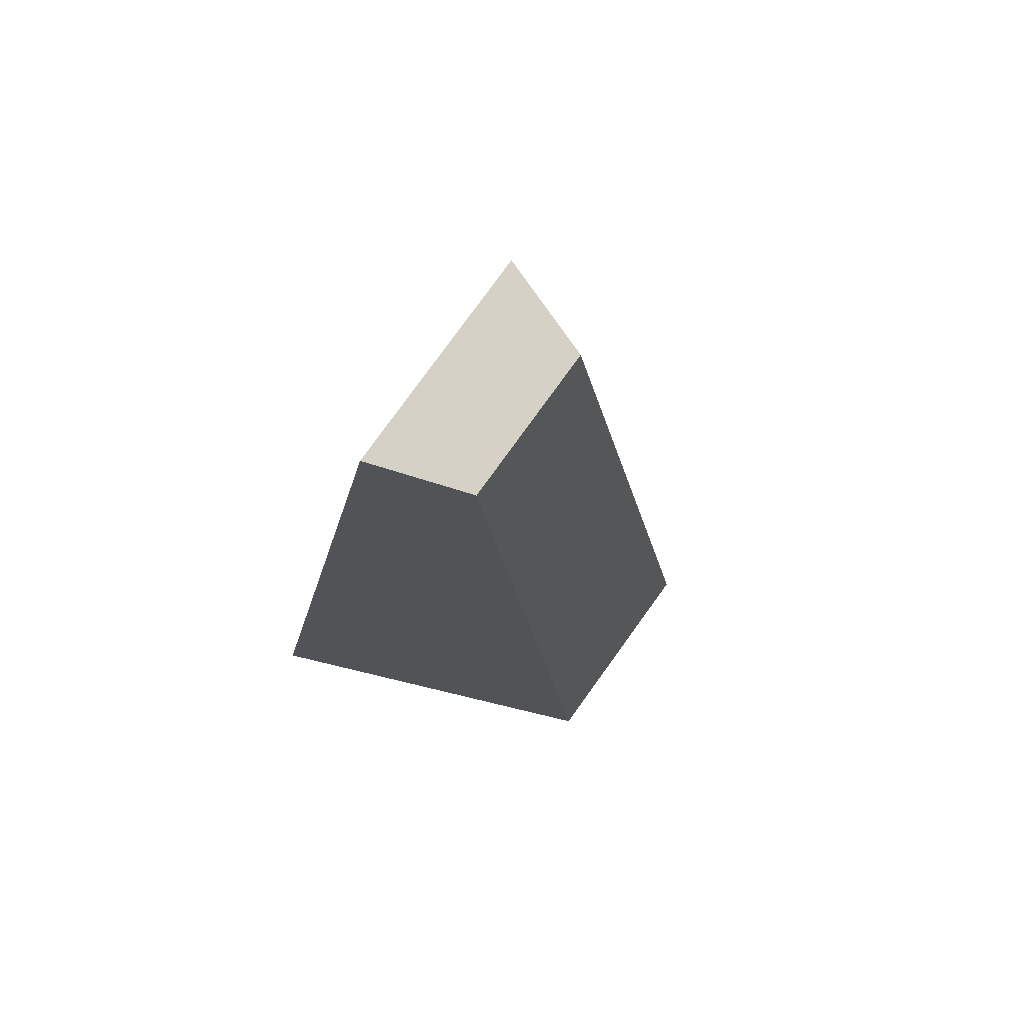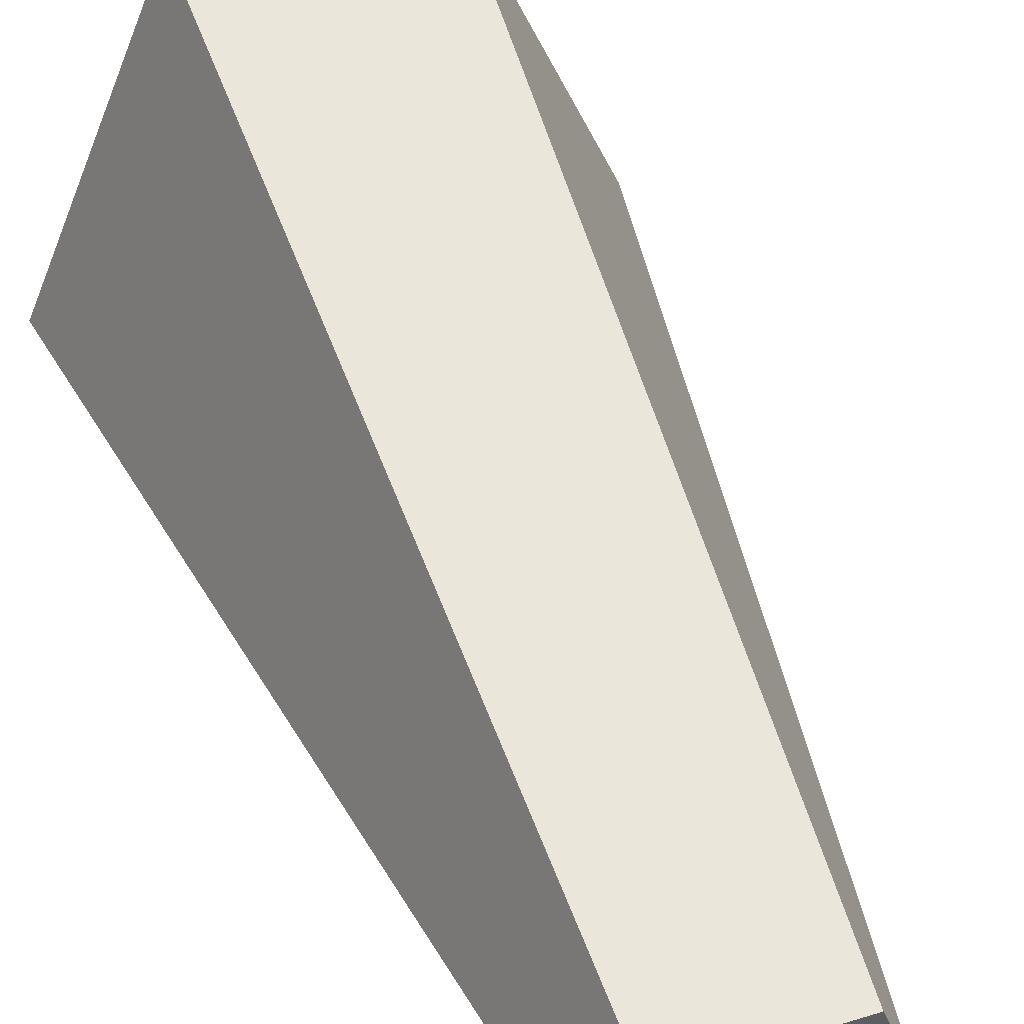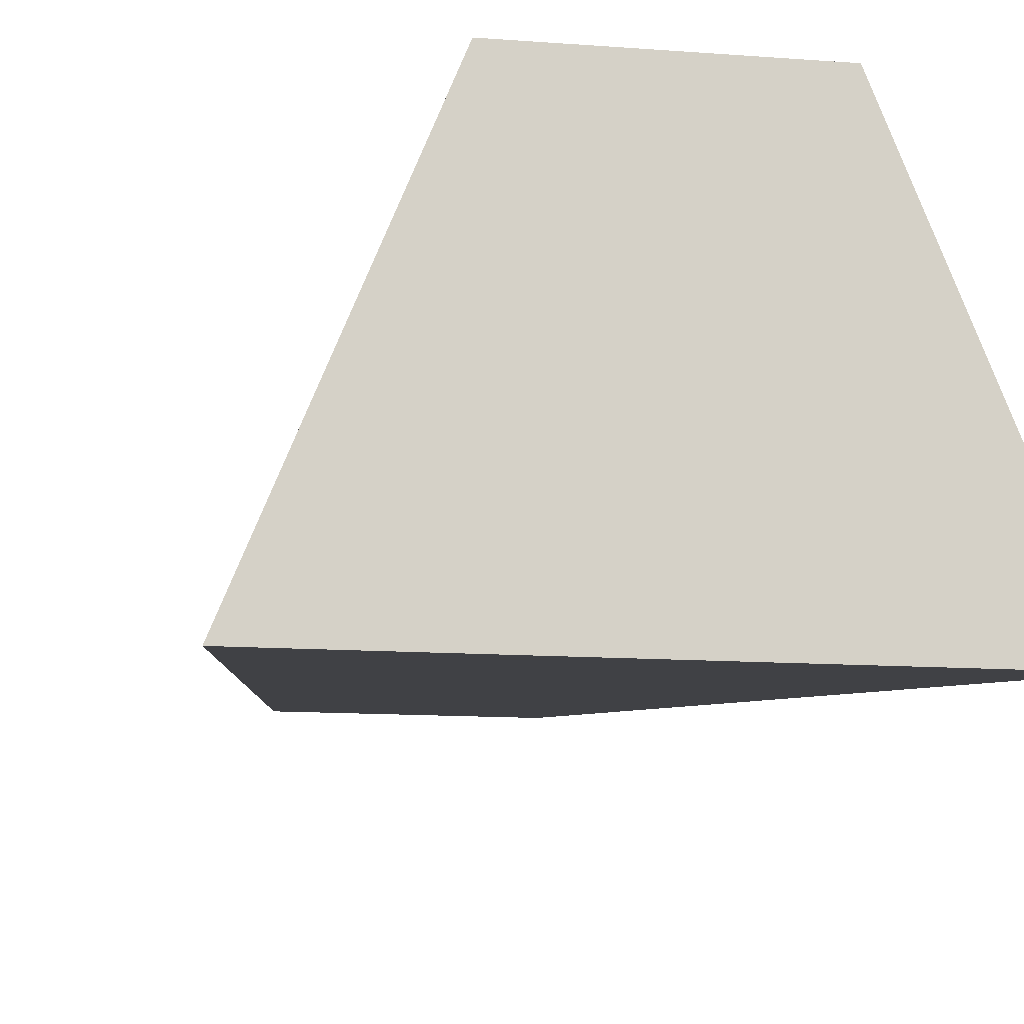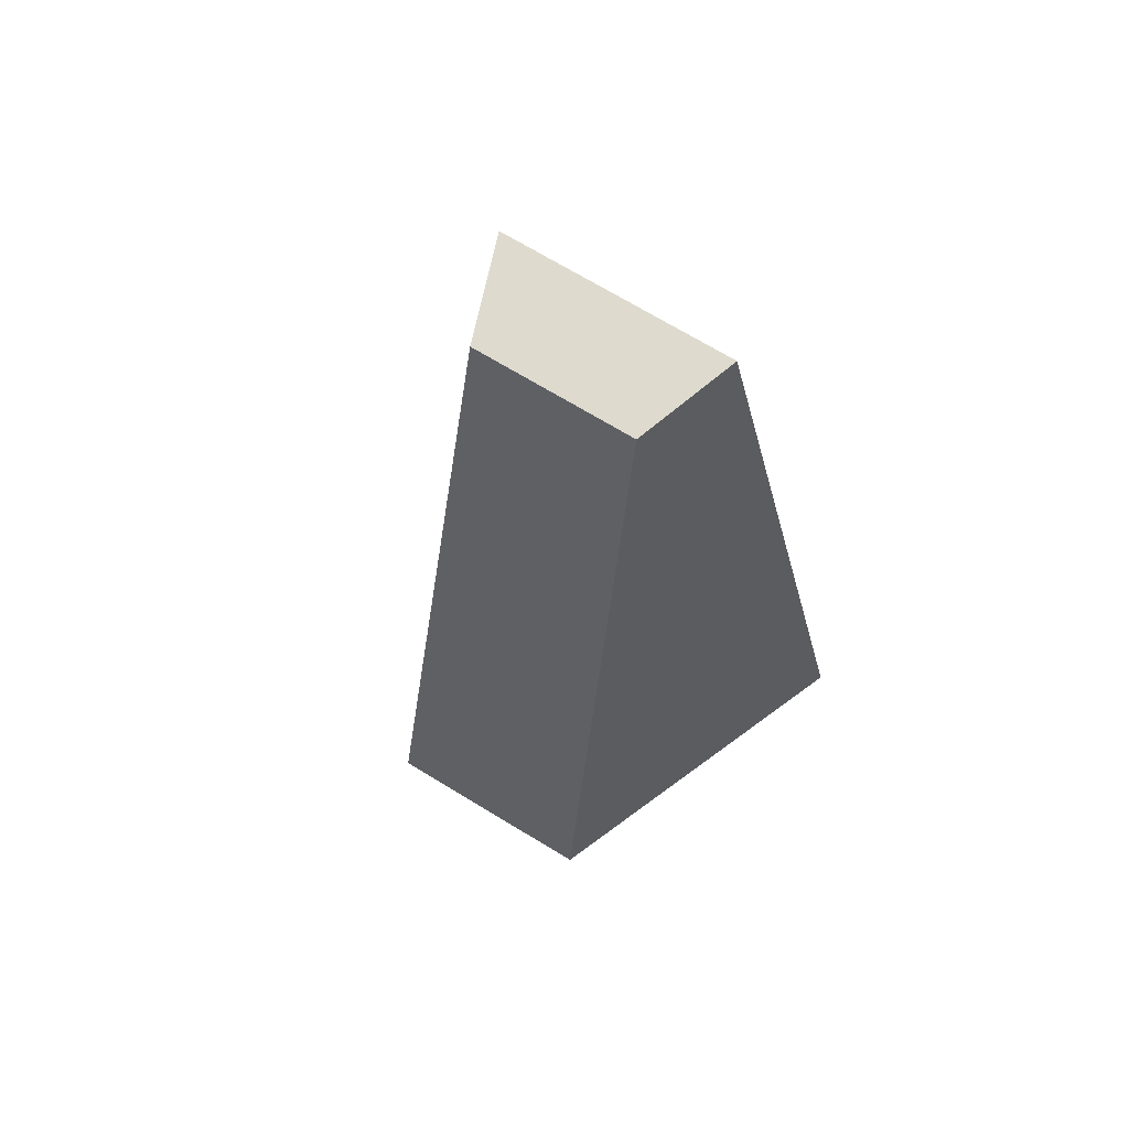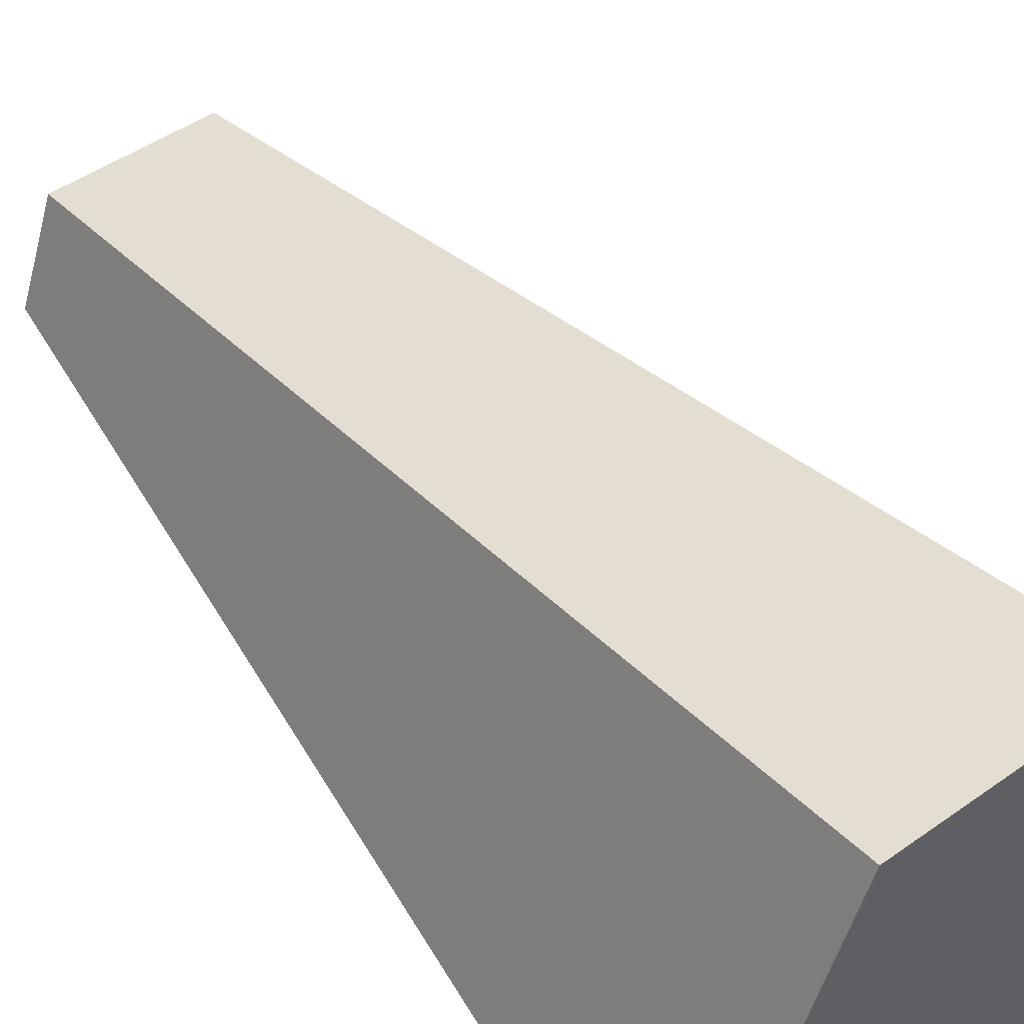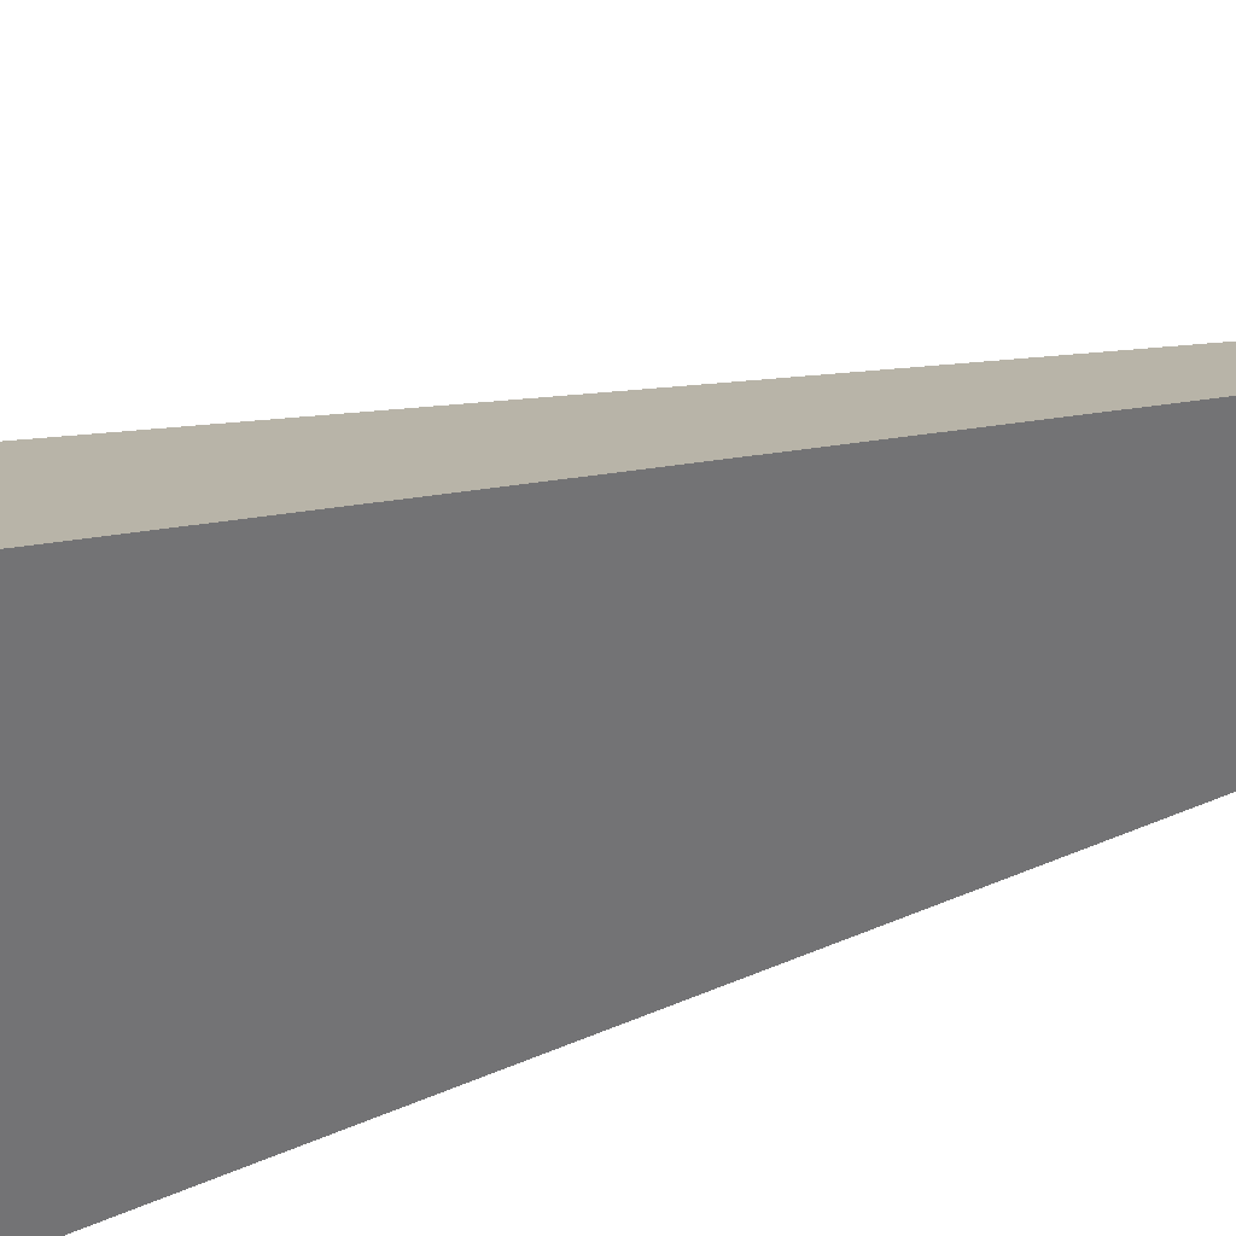
<metadata>
{"format":"obj","ext":"obj","renderer":"f3d","projection":"perspective","resolution":1024,"background":"white","views":[{"elev":79.4,"azim":125.9,"up":"+Z"},{"elev":48.7,"azim":-18.9,"up":"+Y"},{"elev":-11.3,"azim":169.1,"up":"+Y"},{"elev":71.2,"azim":-148.8,"up":"+Z"},{"elev":46.8,"azim":141.1,"up":"+Y"},{"elev":-54.3,"azim":-76.4,"up":"+Y"}]}
</metadata>
<code>
g default
v -0.2709 -0.7354 1.811
v 0.2709 -0.7354 1.811
v -0.1876 -0.4937 1.811
v 0.1876 -0.4937 1.811
v -0.2734 -0.1163 -0.4642
v 0.2734 -0.1163 -0.4642
v -0.6226 -0.9593 -0.4642
v 0.6226 -0.9593 -0.4642
g TcolliderFRONT
f 1 2 4 3
f 3 4 6 5
f 5 6 8 7
f 7 8 2 1
f 2 8 6 4
f 7 1 3 5

</code>
